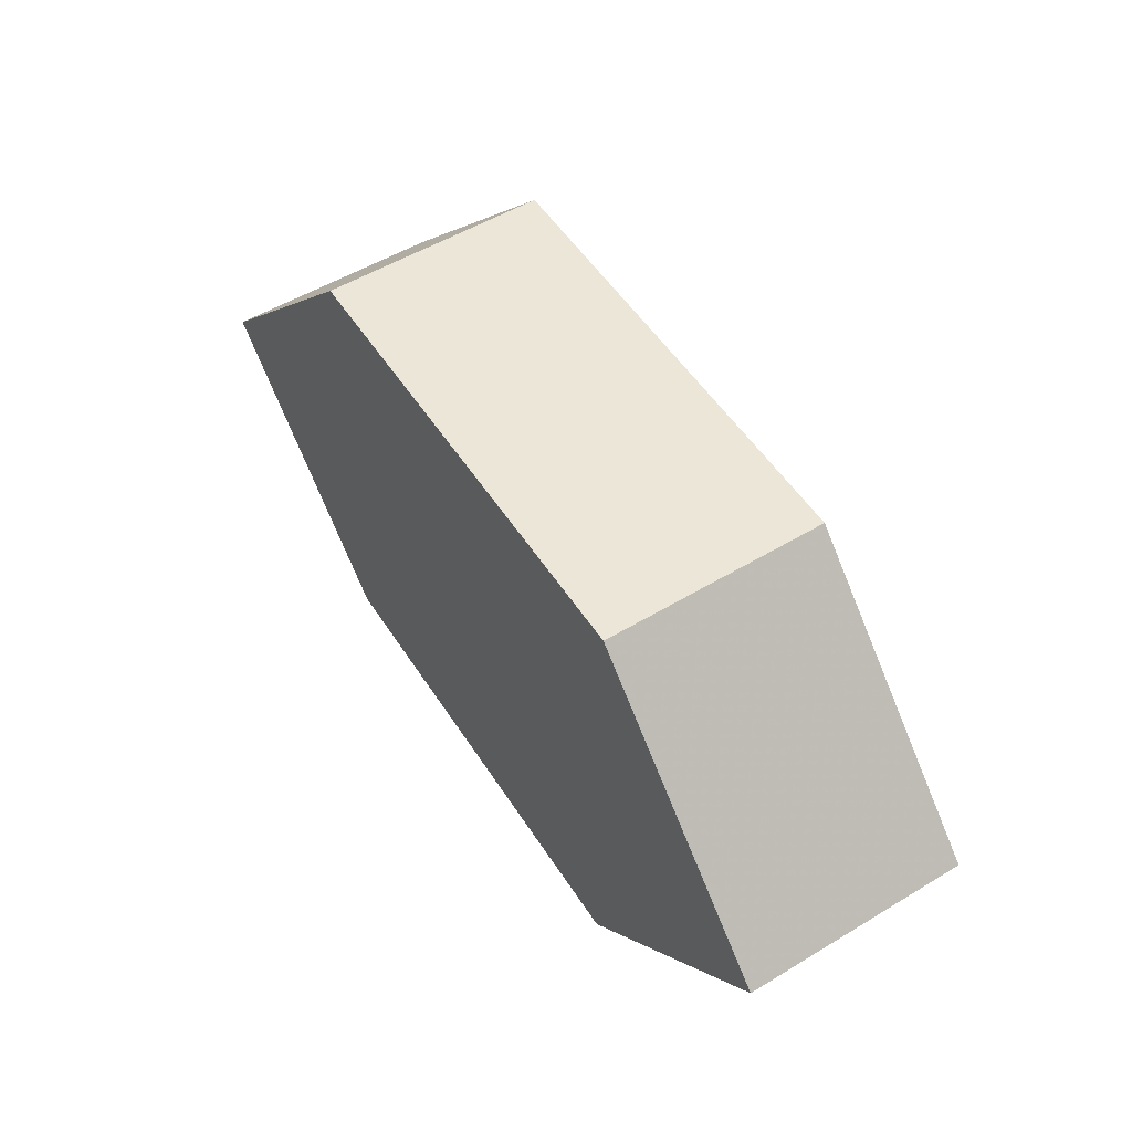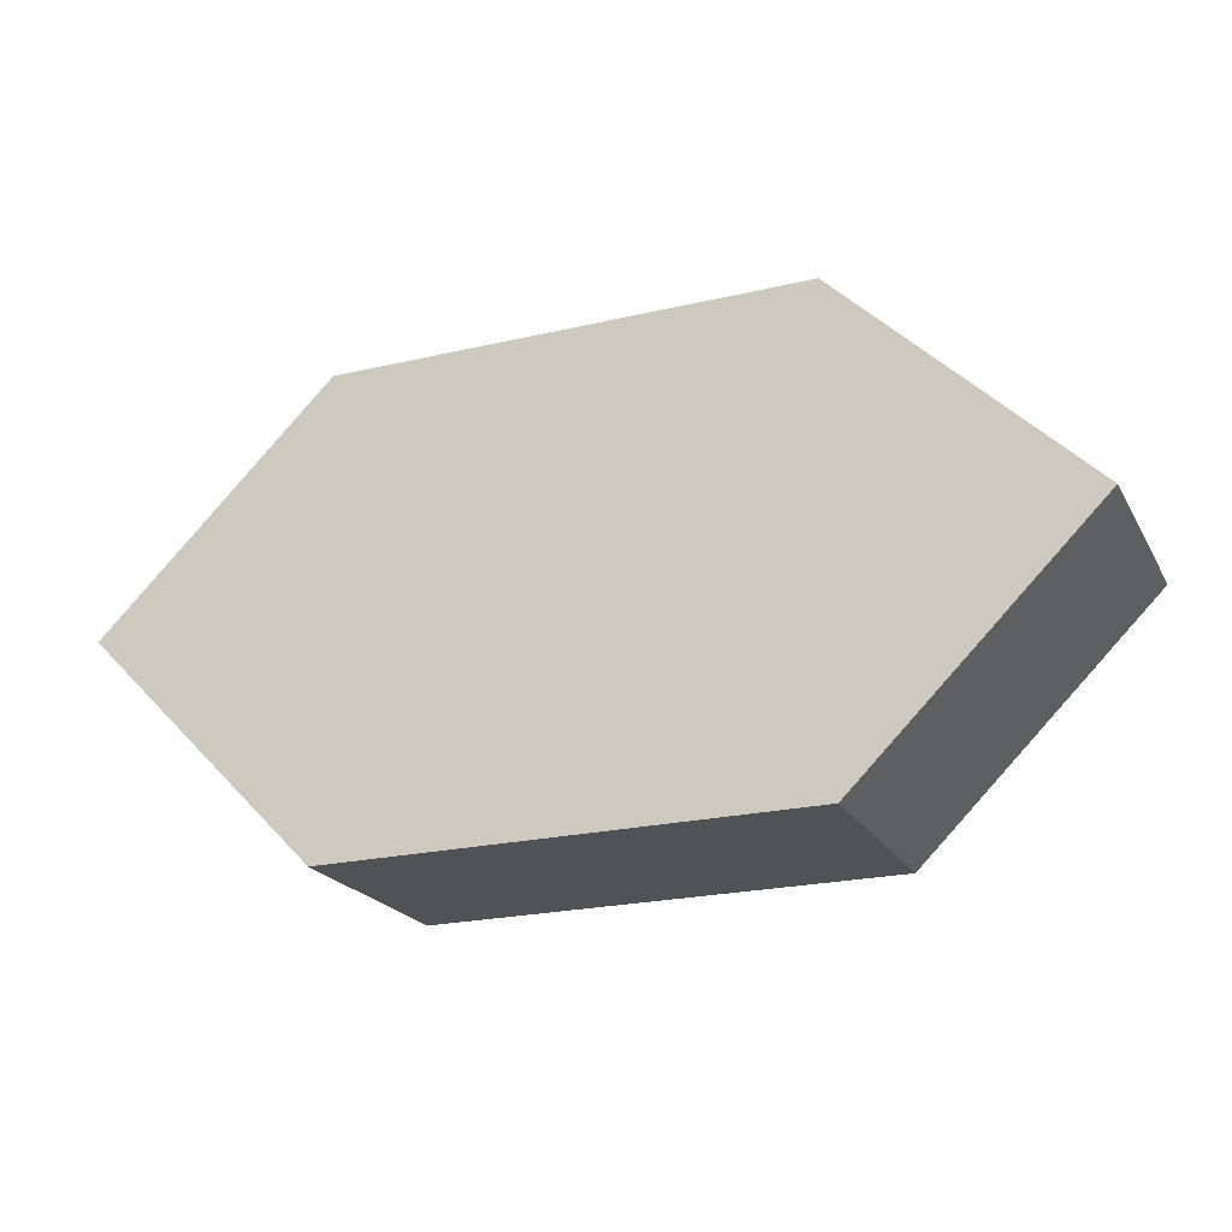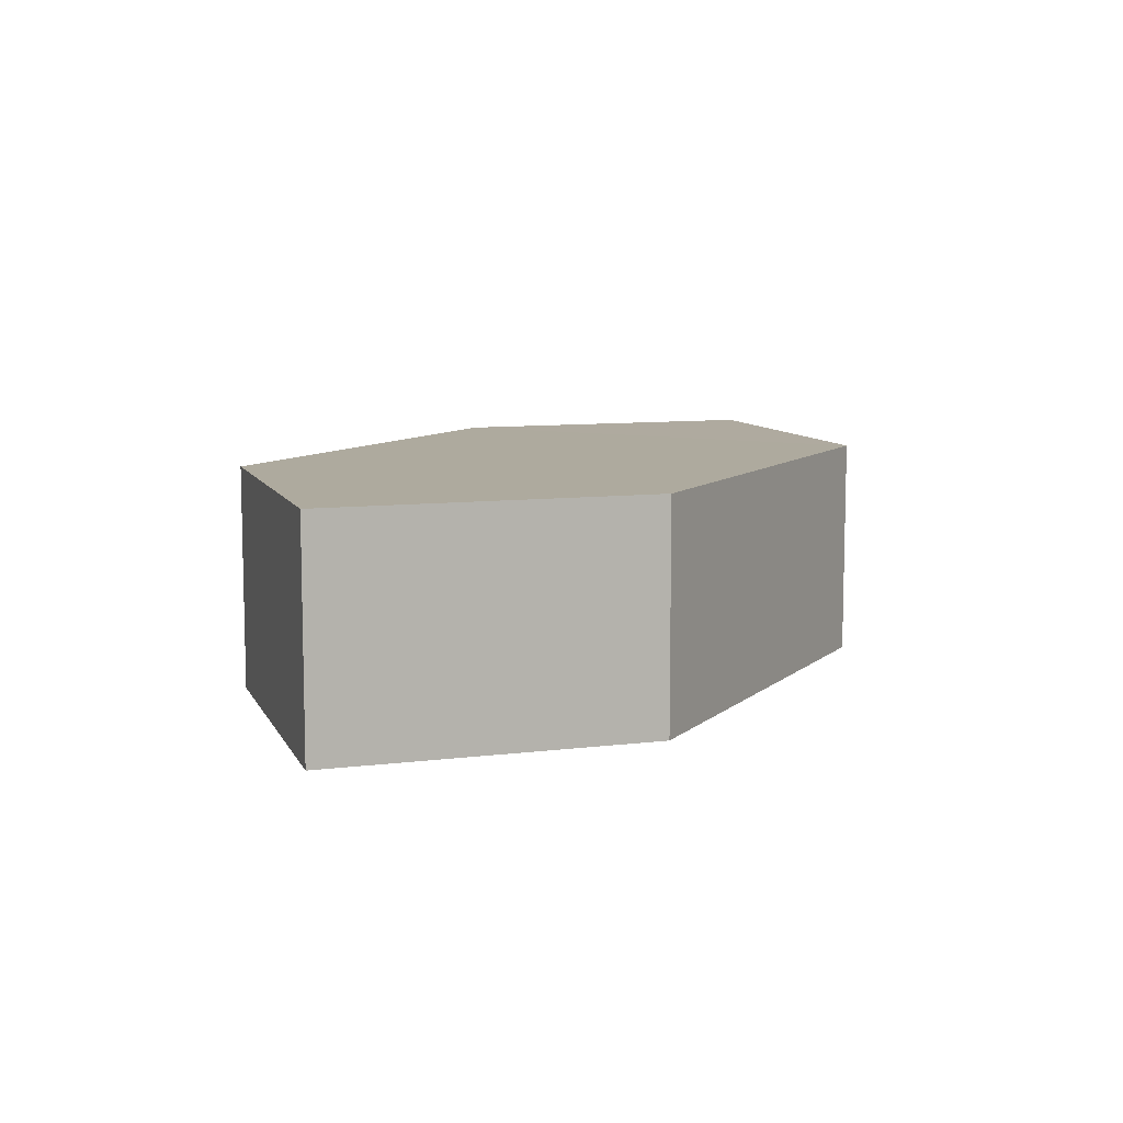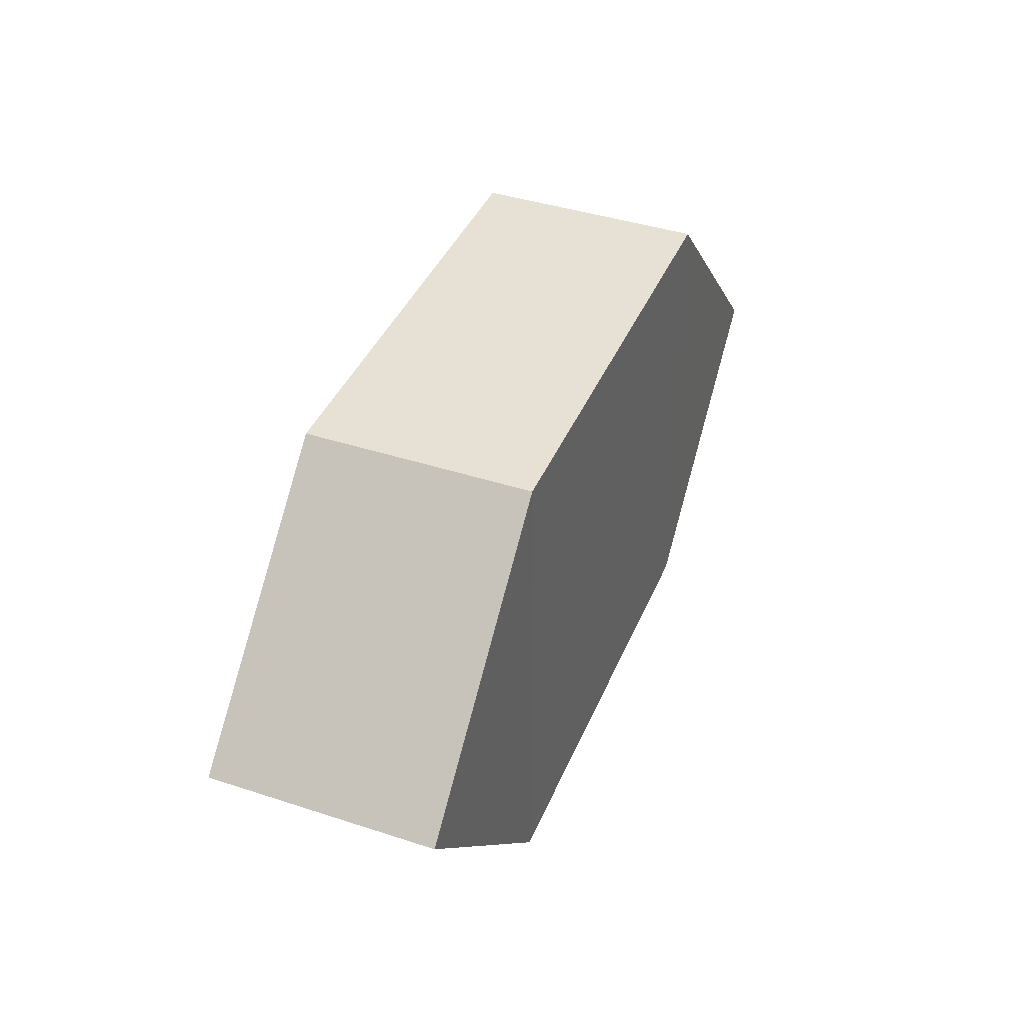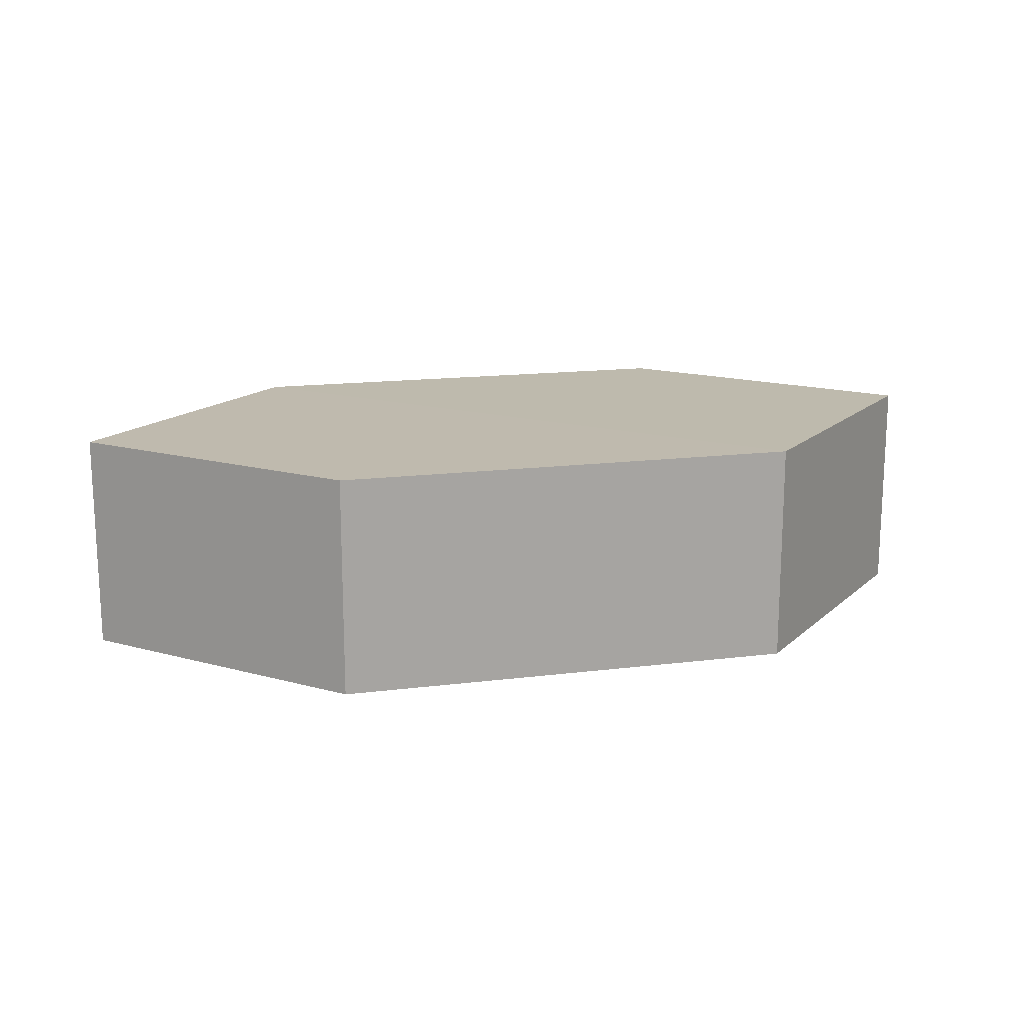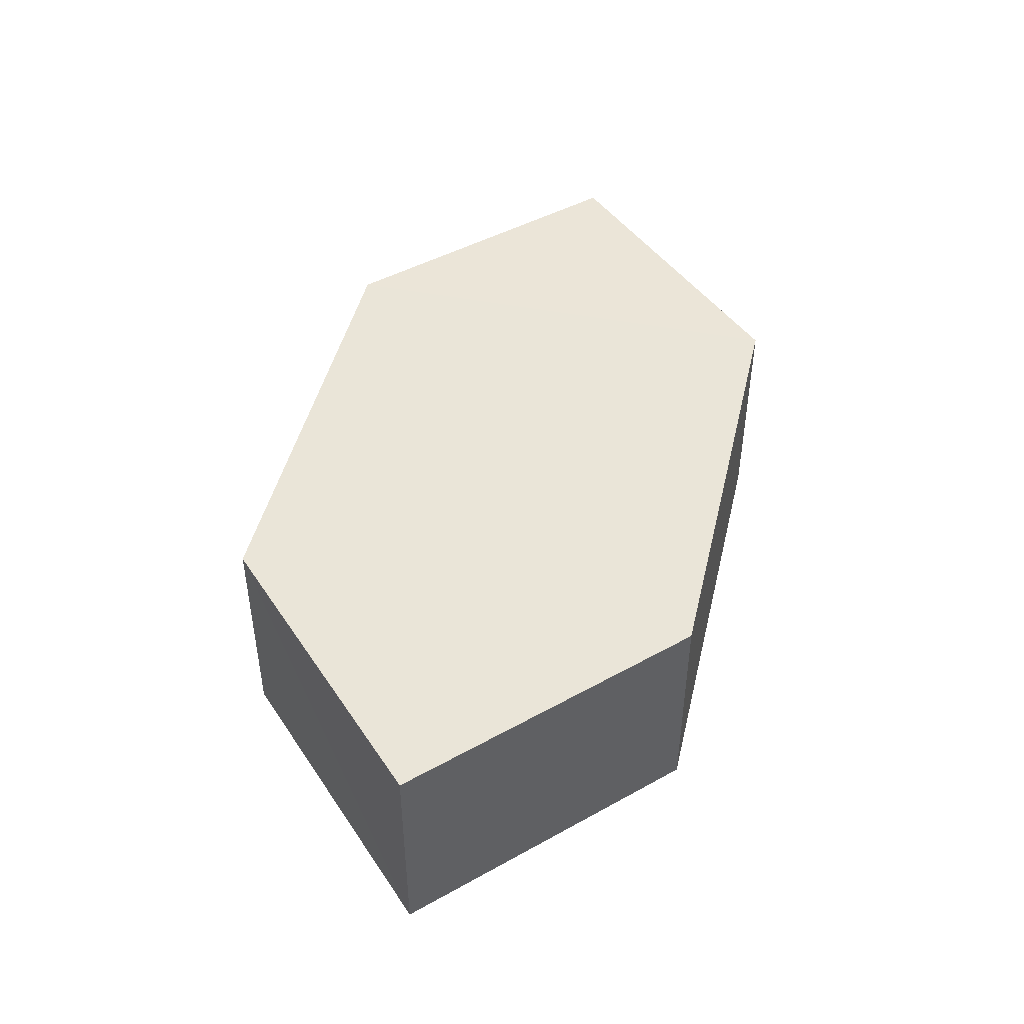
<metadata>
{"format":"obj","ext":"obj","renderer":"f3d","projection":"perspective","resolution":1024,"background":"white","views":[{"elev":51.6,"azim":-122.3,"up":"+Y"},{"elev":-21.9,"azim":21.9,"up":"+Y"},{"elev":9.2,"azim":-62.8,"up":"+Z"},{"elev":39.0,"azim":-68.6,"up":"+Y"},{"elev":15.6,"azim":-14.9,"up":"+Z"},{"elev":45.6,"azim":-77.1,"up":"+Z"}]}
</metadata>
<code>
o 7832
v 2214 1873 12.59
v 2214 1873 12.58
v 2214 1873 12.58
v 2214 1873 12.58
v 2214 1873 12.58
v 2214 1873 12.58
v 2214 1873 12.59
v 2214 1873 12.58
v 2214 1873 12.59
v 2214 1873 12.58
v 2214 1873 12.58
v 2214 1873 12.58
v 2214 1873 12.59
v 2214 1873 12.59
v 2214 1873 12.59
v 2214 1873 12.59
v 2214 1873 12.59
v 2214 1873 12.58
v 2214 1873 12.59
v 2214 1873 12.59
v 2214 1873 12.59
v 2214 1873 12.58
v 2214 1873 12.59
v 2214 1873 12.59
v 2214 1873 12.59
v 2214 1873 12.58
v 2214 1873 12.59
v 2214 1873 12.58
v 2214 1873 12.58
v 2214 1873 12.58
v 2214 1873 12.58
v 2214 1873 12.59
f 1 2 3
f 4 2 5
f 6 7 5
f 8 9 4
f 10 1 11
f 6 12 11
f 12 13 14
f 15 12 16
f 17 1 16
f 17 18 19
f 20 13 19
f 21 22 20
f 16 23 24
f 25 26 24
f 22 23 27
f 9 27 23
f 22 28 29
f 9 29 28
f 11 29 30
f 31 32 30

</code>
